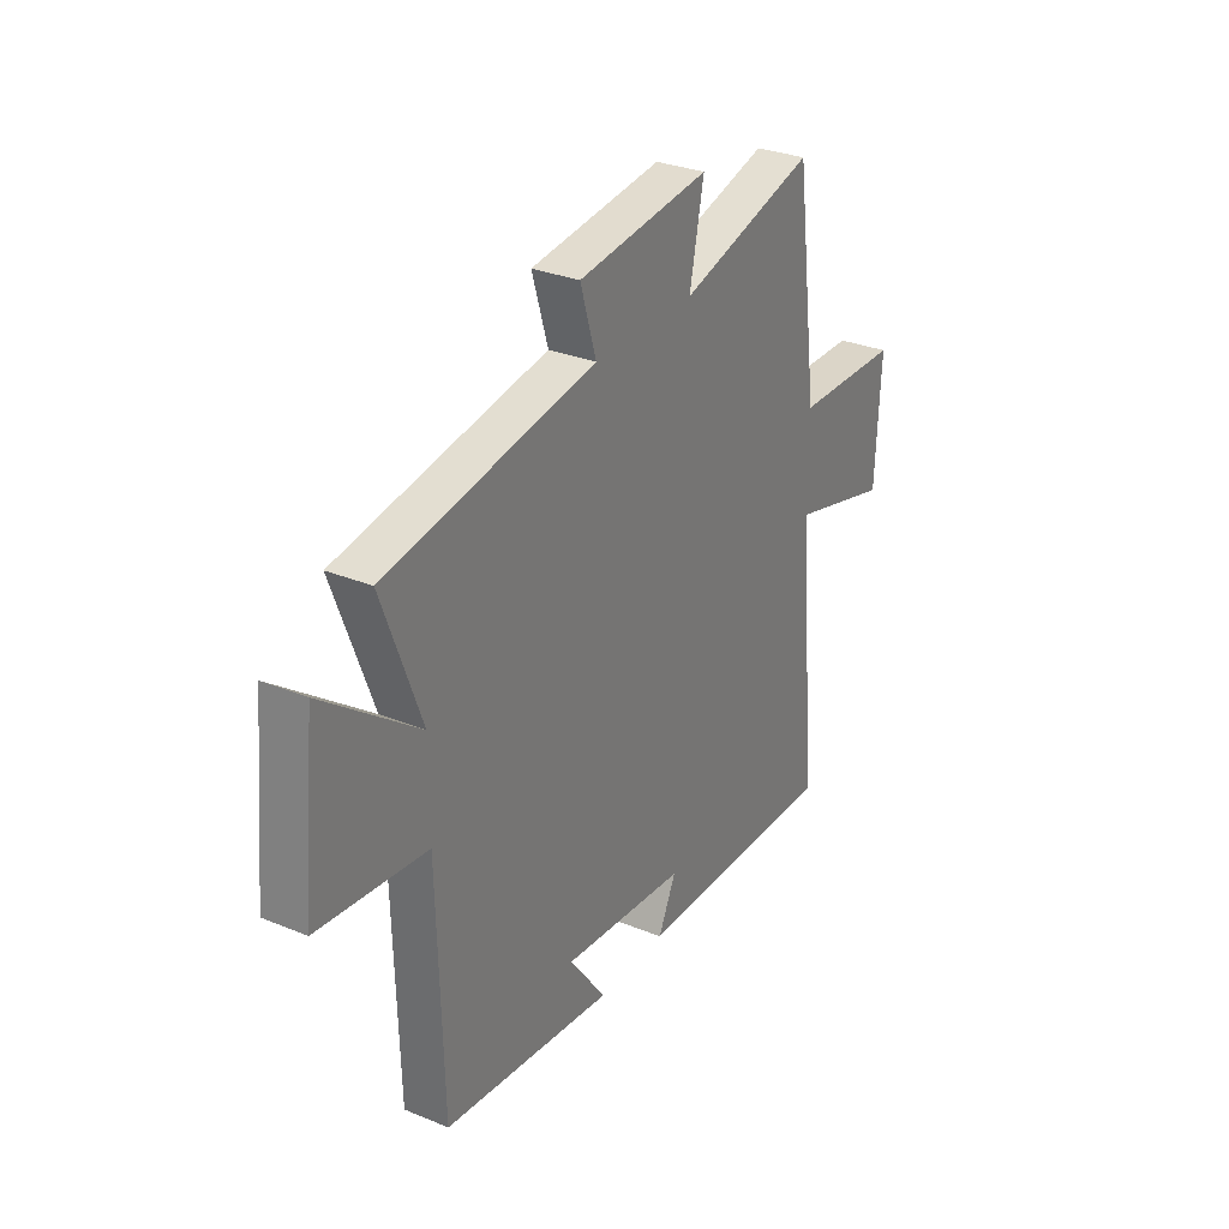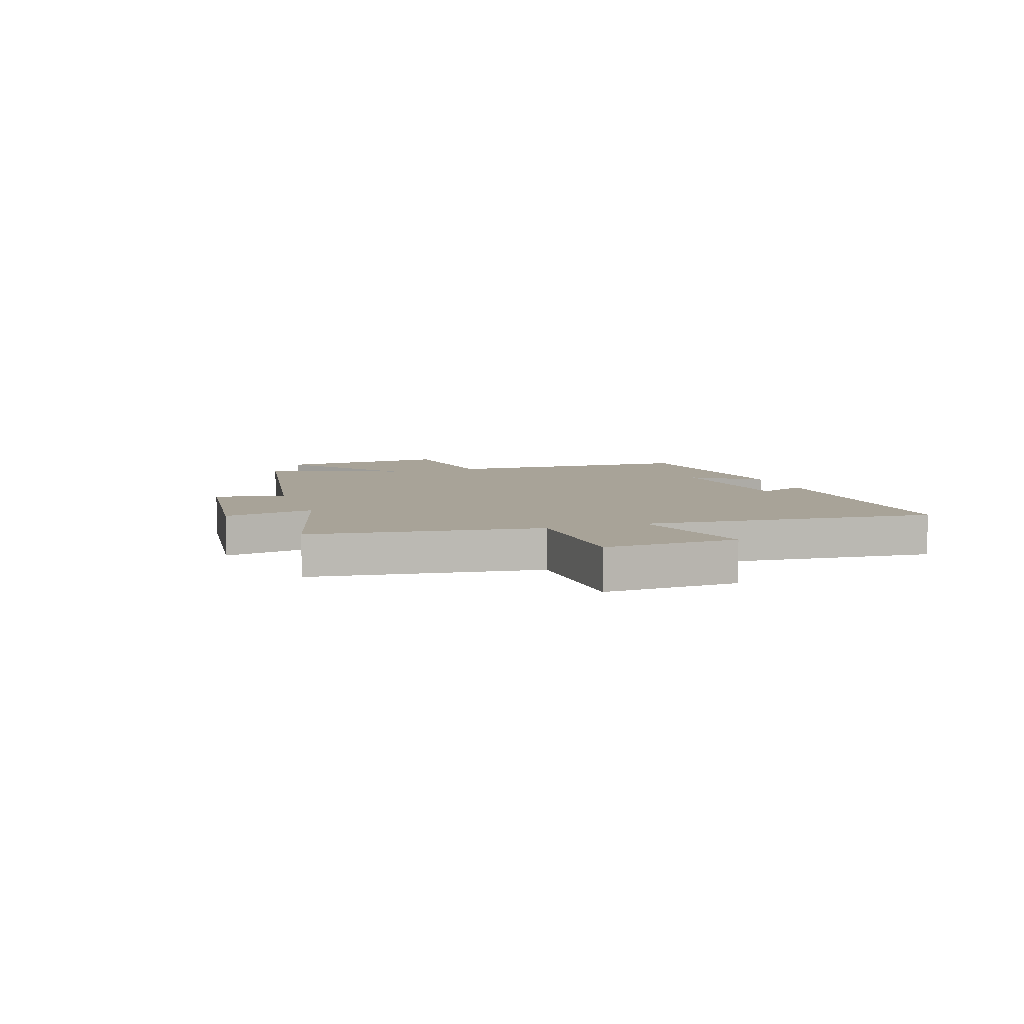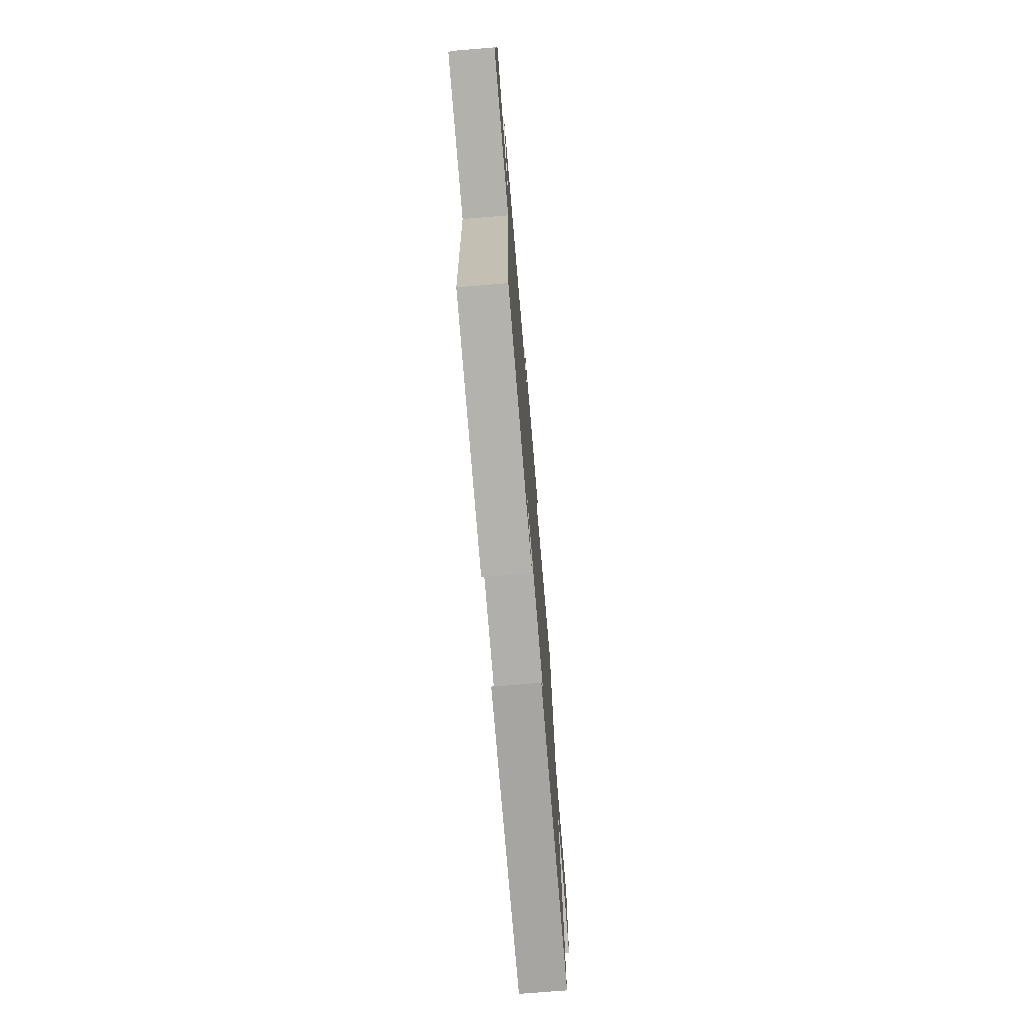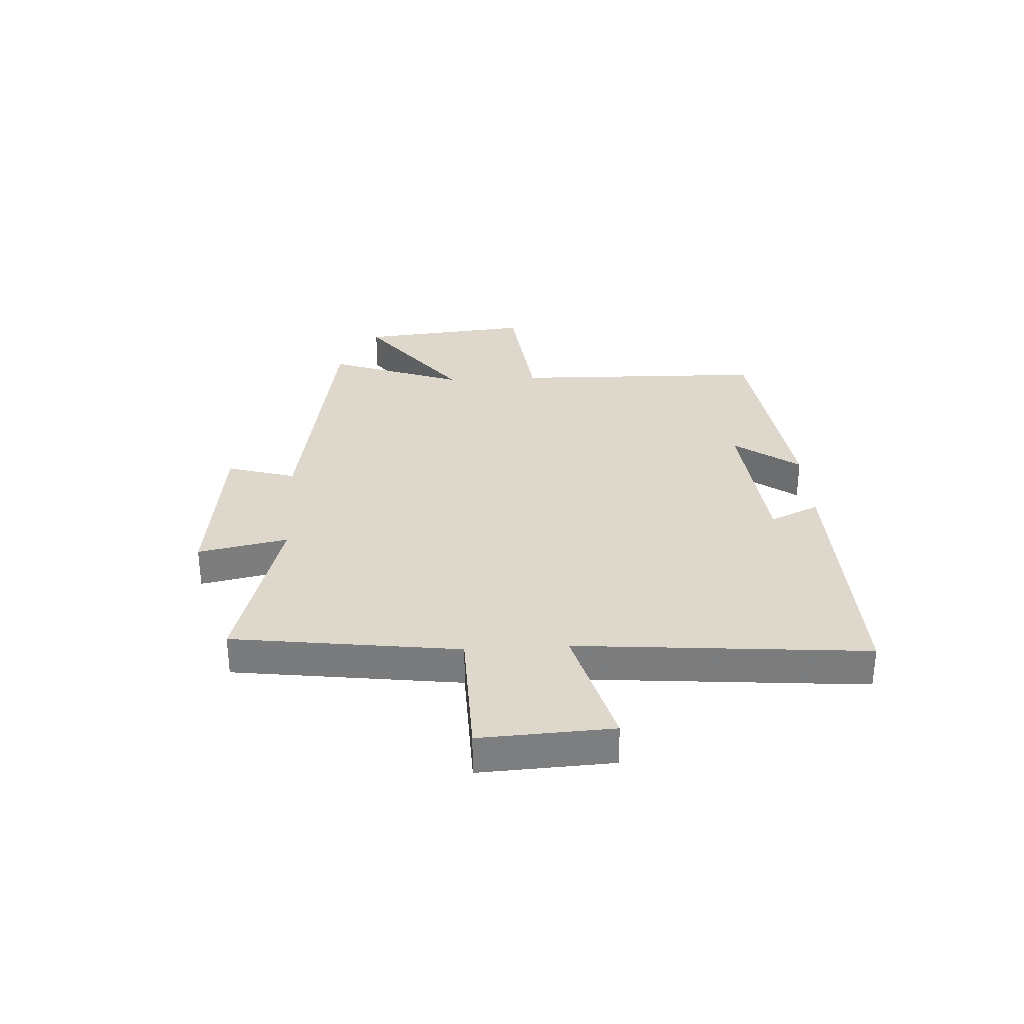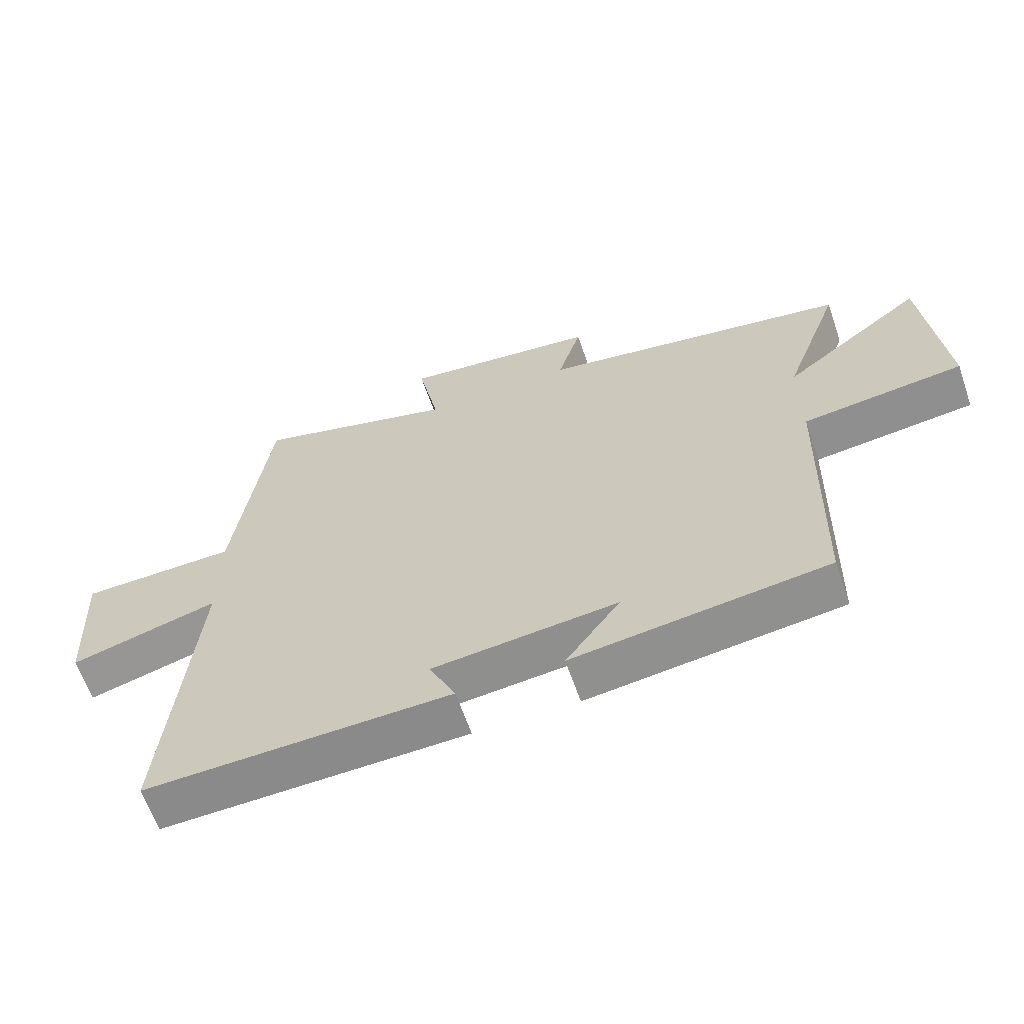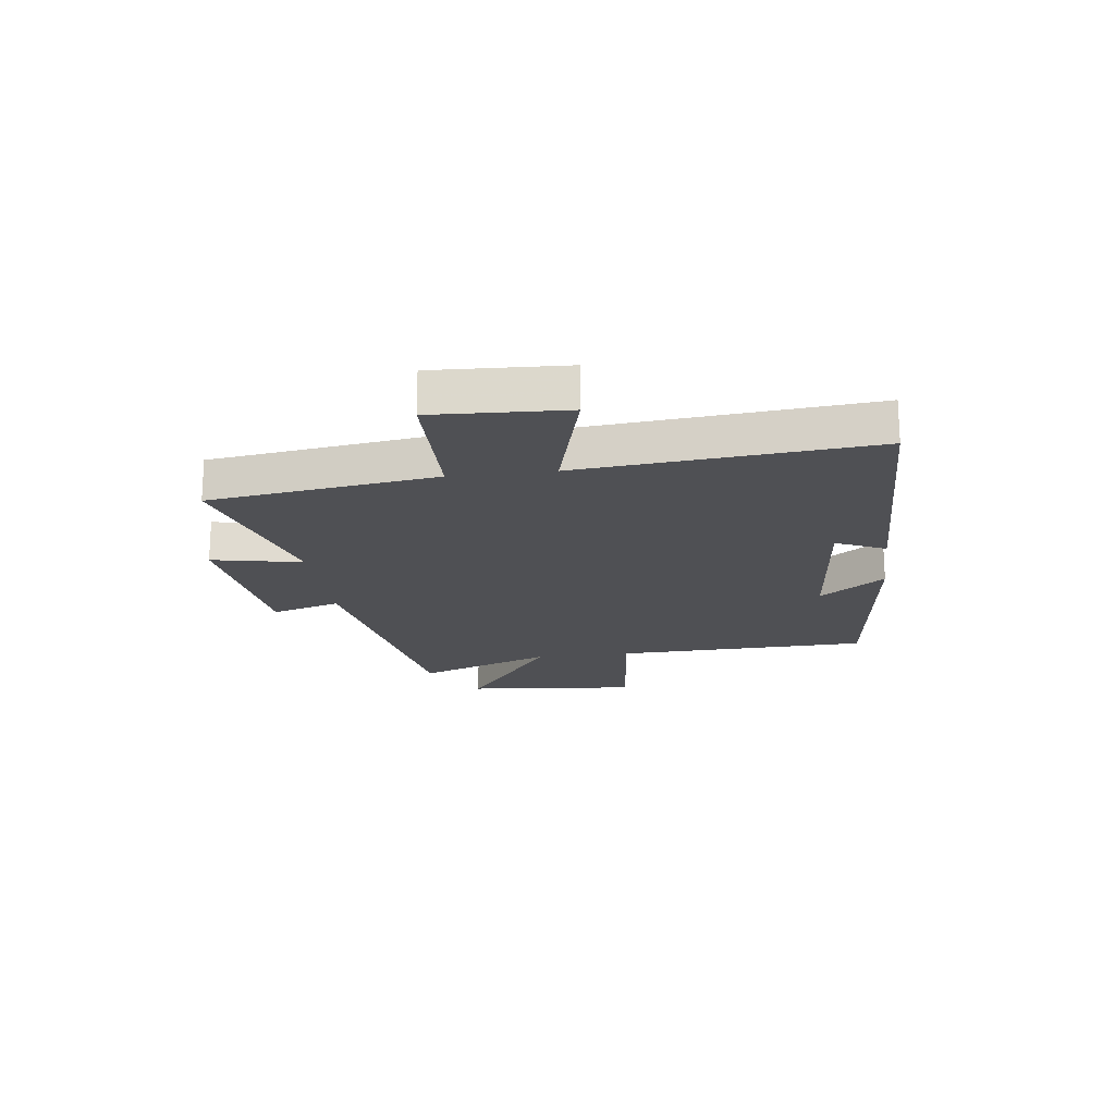
<metadata>
{"format":"obj","ext":"obj","renderer":"f3d","projection":"perspective","resolution":1024,"background":"white","views":[{"elev":30.2,"azim":-59.2,"up":"+Z"},{"elev":6.9,"azim":71.2,"up":"+Y"},{"elev":-72.6,"azim":-85.3,"up":"+Z"},{"elev":31.1,"azim":86.7,"up":"+Y"},{"elev":-62.9,"azim":-160.9,"up":"+Z"},{"elev":-19.1,"azim":97.5,"up":"+Y"}]}
</metadata>
<code>
v -0.488 0.07 -0.452
v -0.5 0.07 0.002
v -0.75 0.07 0.03
v -0.72 0.07 0.338
v -0.5 0.07 0.174
v -0.59 0.07 0.416
v -0.106 0.07 0.5
v -0.143 0.07 0.623
v 0.163 0.07 0.661
v 0.13 0.07 0.5
v 0.446 0.07 0.589
v 0.5 0.07 0.185
v 0.744 0.07 0.181
v 0.732 0.07 -0.055
v 0.5 0.07 0.007
v 0.545 0.07 -0.511
v 0.069 0.07 -0.5
v 0.11 0.07 -0.412
v -0.178 0.07 -0.384
v -0.093 0.07 -0.5
v -0.488 0 -0.452
v -0.5 0 0.002
v -0.75 0 0.03
v -0.72 0 0.338
v -0.5 0 0.174
v -0.59 0 0.416
v -0.106 0 0.5
v -0.143 0 0.623
v 0.163 0 0.661
v 0.13 0 0.5
v 0.446 0 0.589
v 0.5 0 0.185
v 0.744 0 0.181
v 0.732 0 -0.055
v 0.5 0 0.007
v 0.545 0 -0.511
v 0.069 0 -0.5
v 0.11 0 -0.412
v -0.178 0 -0.384
v -0.093 0 -0.5
f 19 20 1 2
f 18 19 2
f 15 16 17 18
f 15 18 2
f 12 13 14 15
f 10 11 12 15
f 10 15 2 3
f 7 8 9 10
f 5 6 7 10
f 5 10 3
f 3 4 5
f 22 21 40 39
f 22 39 38
f 38 37 36 35
f 22 38 35
f 35 34 33 32
f 35 32 31 30
f 23 22 35 30
f 30 29 28 27
f 30 27 26 25
f 23 30 25
f 25 24 23
f 1 21 22 2
f 2 22 23 3
f 3 23 24 4
f 4 24 25 5
f 5 25 26 6
f 6 26 27 7
f 7 27 28 8
f 8 28 29 9
f 9 29 30 10
f 10 30 31 11
f 11 31 32 12
f 12 32 33 13
f 13 33 34 14
f 14 34 35 15
f 15 35 36 16
f 16 36 37 17
f 17 37 38 18
f 18 38 39 19
f 19 39 40 20
f 20 40 21 1

</code>
